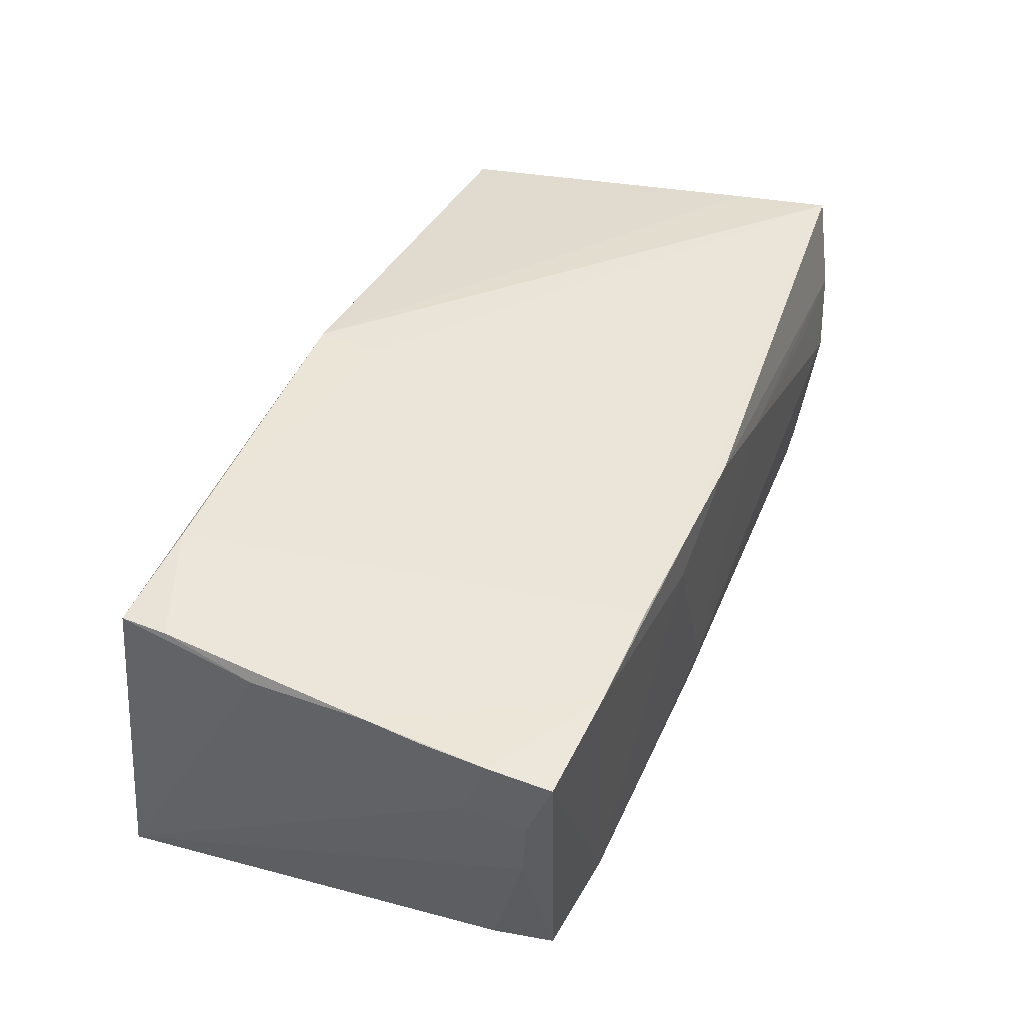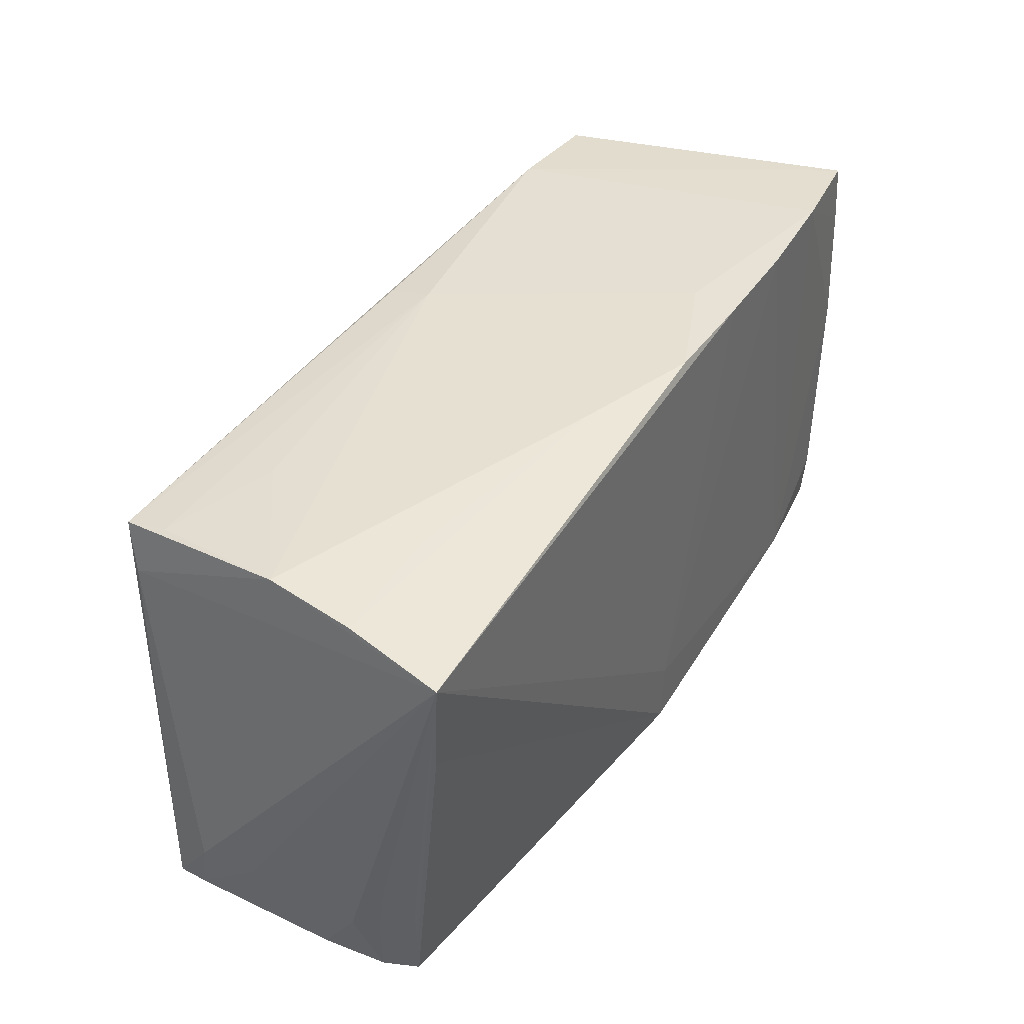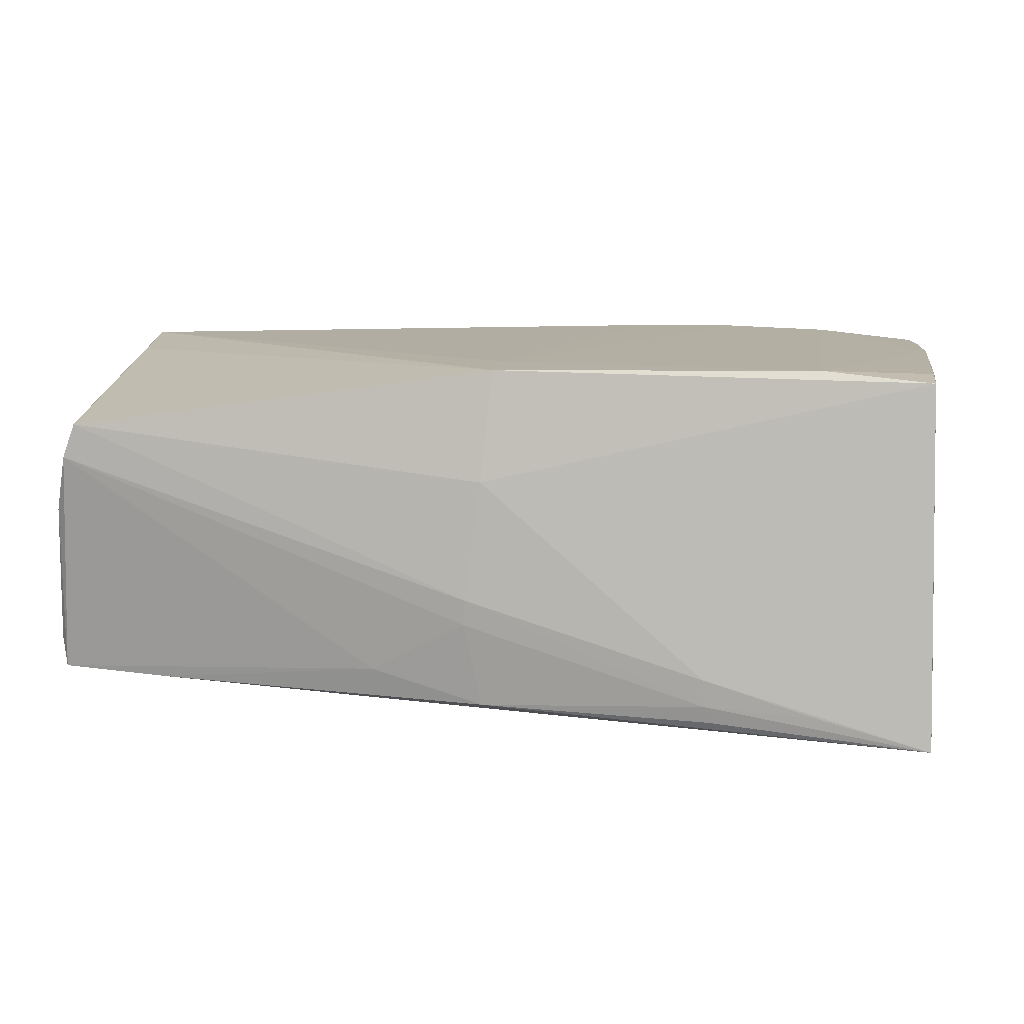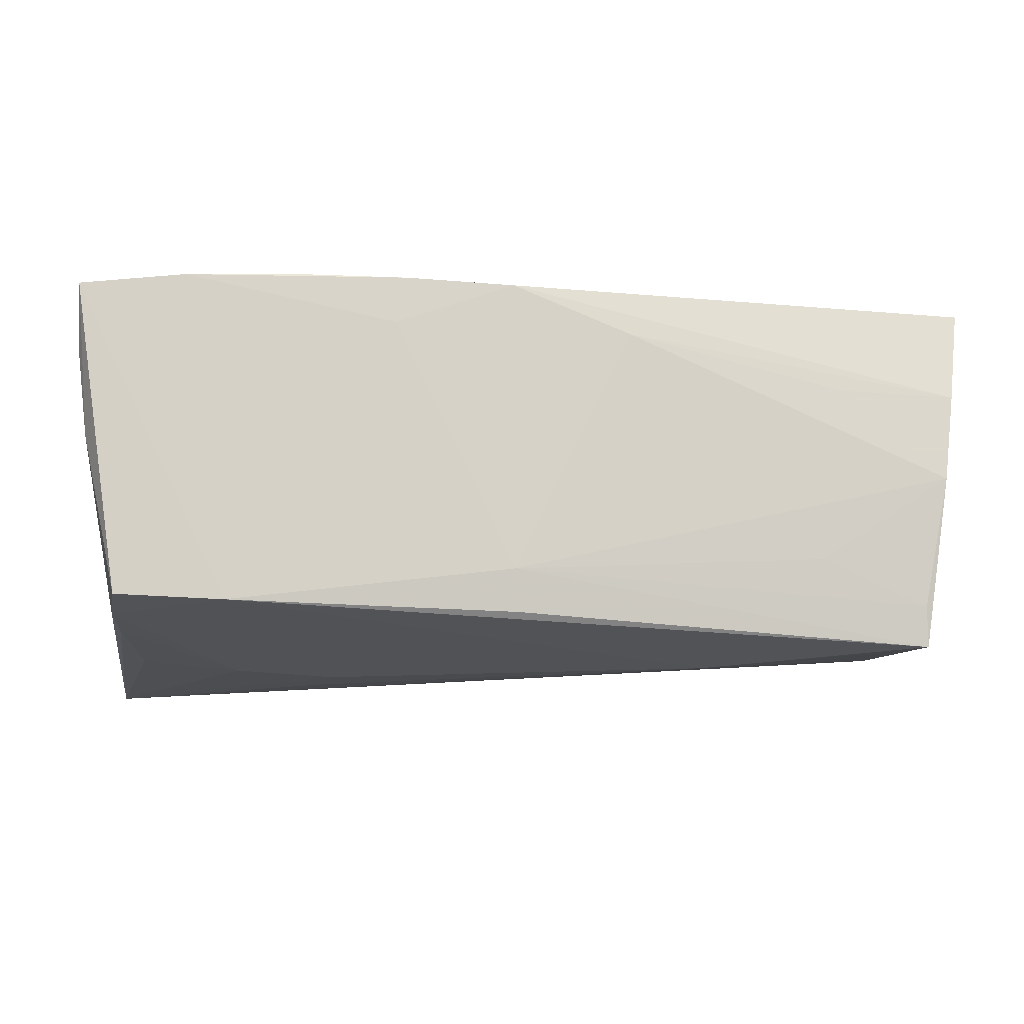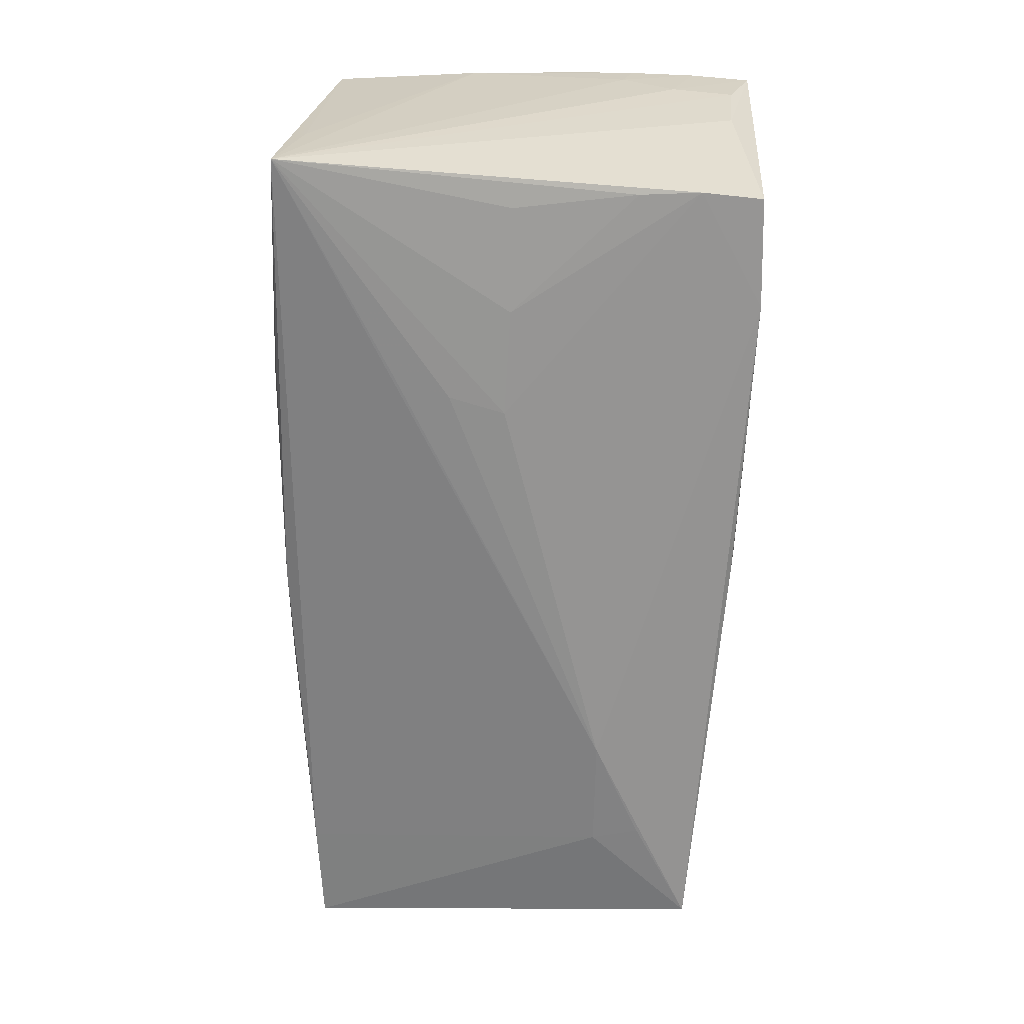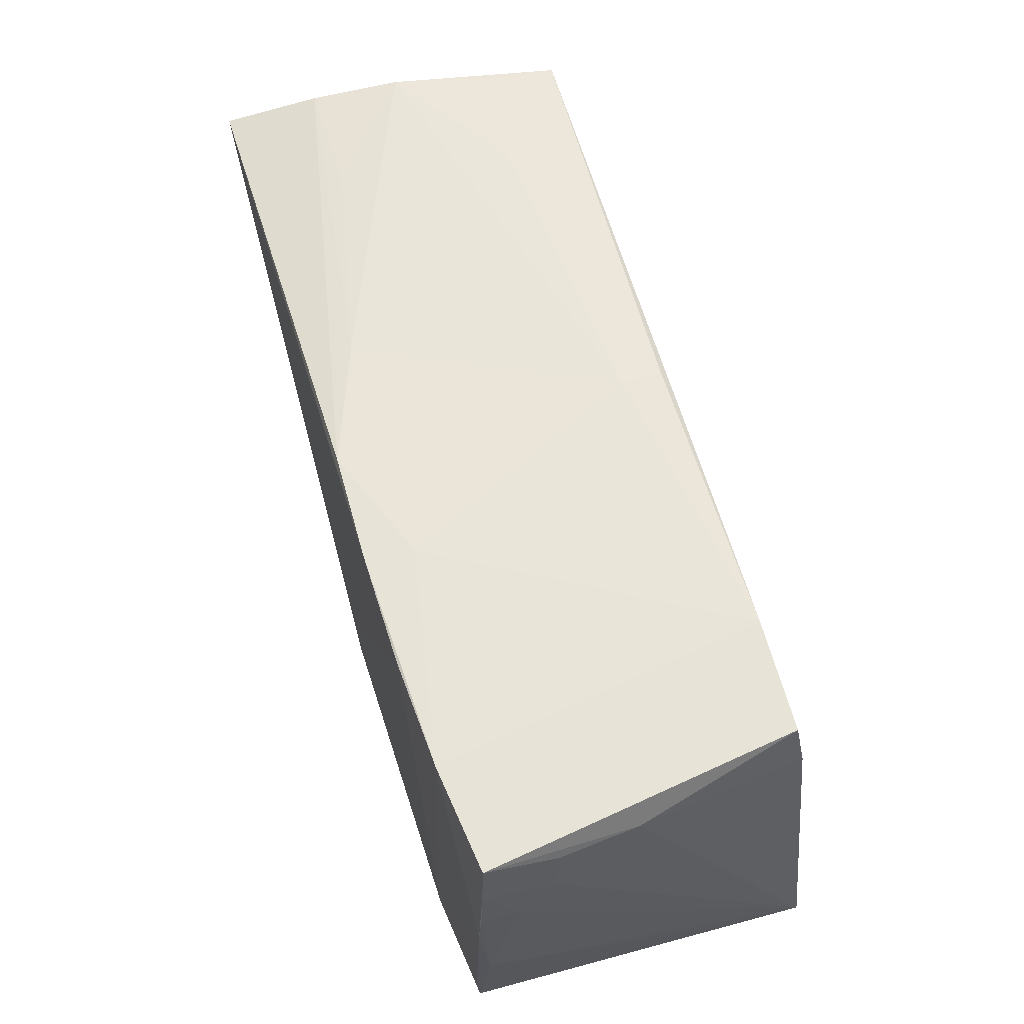
<metadata>
{"format":"obj","ext":"obj","renderer":"f3d","projection":"perspective","resolution":1024,"background":"white","views":[{"elev":45.2,"azim":114.2,"up":"+Z"},{"elev":38.9,"azim":-61.3,"up":"+Y"},{"elev":11.2,"azim":6.3,"up":"+Z"},{"elev":-12.2,"azim":175.0,"up":"+Z"},{"elev":-64.4,"azim":87.9,"up":"+Z"},{"elev":61.5,"azim":72.1,"up":"+Y"}]}
</metadata>
<code>
v -0.0521 -0.02705 0.01013
v 0.04719 0.01934 -0.01797
v 0.05 -0.01837 0.02038
v 0.05185 0.01329 0.01992
v 0.03375 0.02722 -0.01738
v 0.02422 -0.02879 -0.01767
v -0.003794 -0.02895 -0.005655
v 0.0515 0.02526 0.01128
v -0.004088 -0.02876 -0.008625
v 0.03689 -0.02384 0.02123
v -0.02383 0.01127 -0.02248
v 0.05163 0.006803 0.02024
v -0.05449 -0.01799 -0.01235
v -0.04878 0.02398 -0.02135
v -0.03613 0.01712 -0.02194
v -0.05461 -0.02303 -0.01293
v 0.03933 0.02857 0.02074
v 0.01357 0.02843 0.02114
v 0.02406 -0.02895 -0.0144
v -0.04149 -0.02454 -0.01721
v 0.0454 -0.001906 -0.02061
v 0.02154 -0.001917 -0.02243
v -0.00197 -0.0277 -0.0186
v 0.02338 -0.008326 -0.02262
v 0.0246 -0.02842 -0.01967
v 0.05187 0.01798 0.0115
v -0.05403 -0.02355 -0.01652
v 0.05193 0.01194 0.01556
v -0.05407 -0.01916 0.003448
v -0.05129 0.02606 -0.001316
v -0.05477 -0.01701 -0.005209
v 0.03734 -0.02863 -0.01873
v -0.05319 0.01125 0.0189
v 0.02661 0.02835 0.02123
v -0.05395 -0.02439 -0.001143
v -0.03754 0.01157 -0.02166
v 0.05047 -0.02557 -0.01127
v -0.01512 -0.0273 -0.01469
v -0.05069 -0.02699 0.01407
v 0.05154 0.02813 0.01948
v -0.0005131 -0.0186 0.02123
v 0.04969 -0.02397 0.01997
v 0.05049 -0.02831 -0.02246
v -0.05283 -0.02111 0.01037
v -0.05363 -0.02531 0.003418
v 0.05131 -0.006911 0.01903
v -0.03599 0.02589 -0.01134
v 0.04635 0.02648 -0.01681
v 0.05052 0.02439 0.00214
v -0.03888 0.02622 0.009226
v -0.002059 -0.02806 0.008237
v 0.00056 0.02738 -0.01331
v -0.05326 -0.01481 0.0111
v -0.000835 -0.02612 0.0211
v -0.05441 0.0228 0.01997
v -0.05374 -0.01972 0.007364
v 0.05184 0.02096 0.01974
v 0.02558 -0.01466 -0.02249
v 0.01467 0.02855 0.01561
v -0.05139 -0.02154 0.01447
v -0.04976 0.01837 -0.02014
v -0.052 -0.01614 0.01463
v 0.0009034 0.02833 0.02061
v 0.04694 0.01224 -0.01888
v 0.03361 -0.001642 -0.02176
v -0.01311 0.0278 0.0151
v -0.05272 0.0251 0.008994
v -0.04858 0.02468 -0.01659
v 0.000192 0.02655 -0.01825
f 36 27 14
f 54 42 10
f 27 36 20
f 43 42 19
f 57 26 40
f 40 49 48
f 43 20 11
f 11 20 36
f 14 52 69
f 42 46 3
f 3 10 42
f 37 42 43
f 43 46 37
f 37 46 42
f 52 30 66
f 68 52 14
f 14 30 68
f 13 27 16
f 54 55 33
f 33 39 54
f 55 39 33
f 7 39 1
f 54 39 51
f 51 39 7
f 7 19 51
f 51 42 54
f 51 19 42
f 23 20 43
f 12 3 46
f 10 3 12
f 28 46 43
f 43 26 28
f 28 26 57
f 49 40 8
f 8 40 26
f 43 49 8
f 8 26 43
f 43 22 65
f 65 21 43
f 22 11 5
f 5 11 14
f 14 69 5
f 5 69 52
f 5 40 48
f 5 52 59
f 15 36 14
f 14 11 15
f 15 11 36
f 24 22 43
f 24 11 22
f 54 10 41
f 10 34 41
f 41 55 54
f 59 52 63
f 52 66 63
f 67 30 55
f 55 63 67
f 67 63 66
f 47 30 52
f 52 68 47
f 47 68 30
f 55 30 61
f 61 13 55
f 61 30 14
f 14 27 61
f 27 13 61
f 31 13 16
f 55 13 31
f 16 27 45
f 27 1 45
f 45 1 56
f 56 1 44
f 6 19 7
f 7 1 9
f 9 6 7
f 23 6 9
f 20 23 38
f 27 20 38
f 38 1 27
f 38 9 1
f 23 9 38
f 17 12 57
f 57 40 17
f 17 34 10
f 10 12 17
f 17 5 59
f 40 5 17
f 4 12 46
f 46 28 4
f 57 12 4
f 4 28 57
f 21 65 64
f 43 21 64
f 2 65 22
f 22 5 2
f 2 5 48
f 2 64 65
f 43 64 2
f 2 49 43
f 48 49 2
f 43 11 58
f 58 24 43
f 11 24 58
f 18 63 55
f 55 41 18
f 18 41 34
f 34 17 18
f 59 63 18
f 18 17 59
f 50 66 30
f 30 67 50
f 50 67 66
f 29 56 55
f 55 31 29
f 29 45 56
f 31 45 29
f 35 31 16
f 16 45 35
f 35 45 31
f 55 56 53
f 56 44 53
f 55 53 62
f 62 53 44
f 43 19 32
f 32 6 43
f 19 6 32
f 25 23 43
f 43 6 25
f 25 6 23
f 60 39 55
f 55 62 60
f 60 1 39
f 60 44 1
f 60 62 44

</code>
